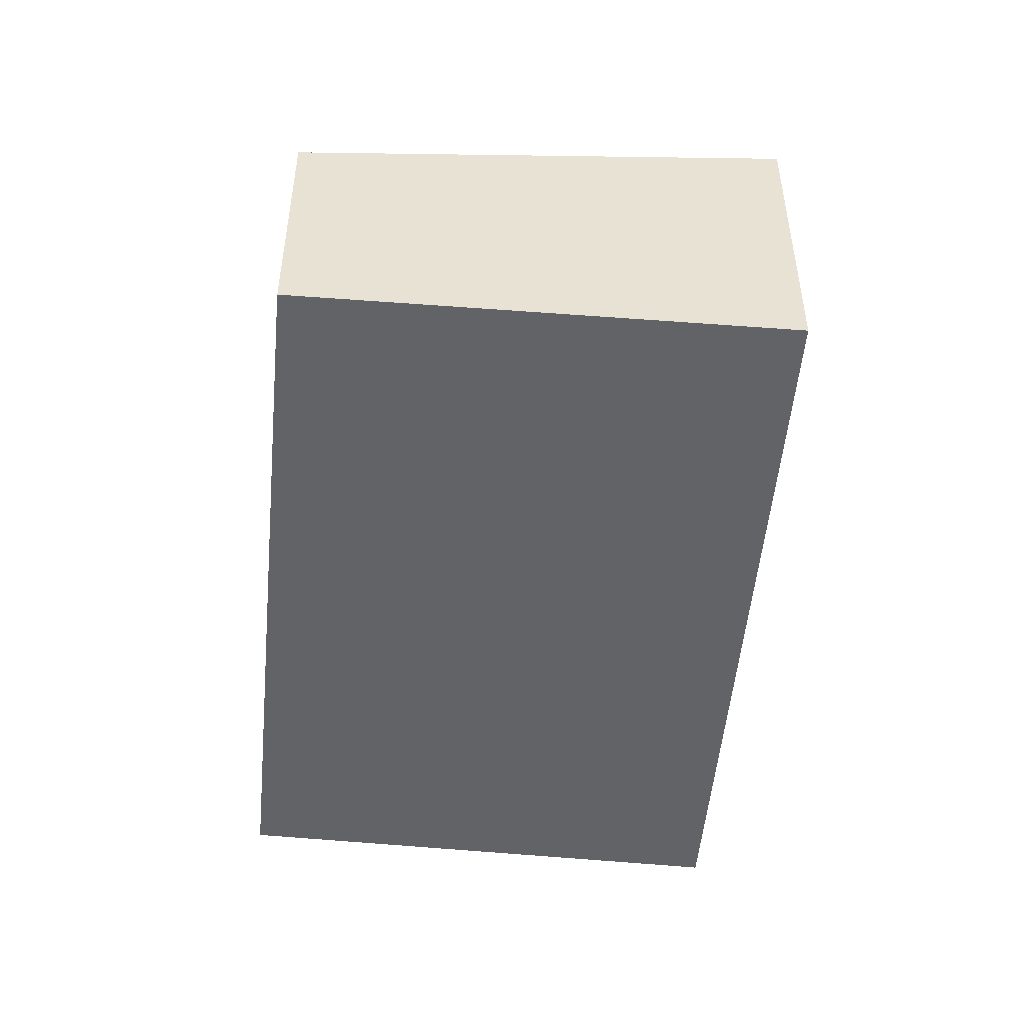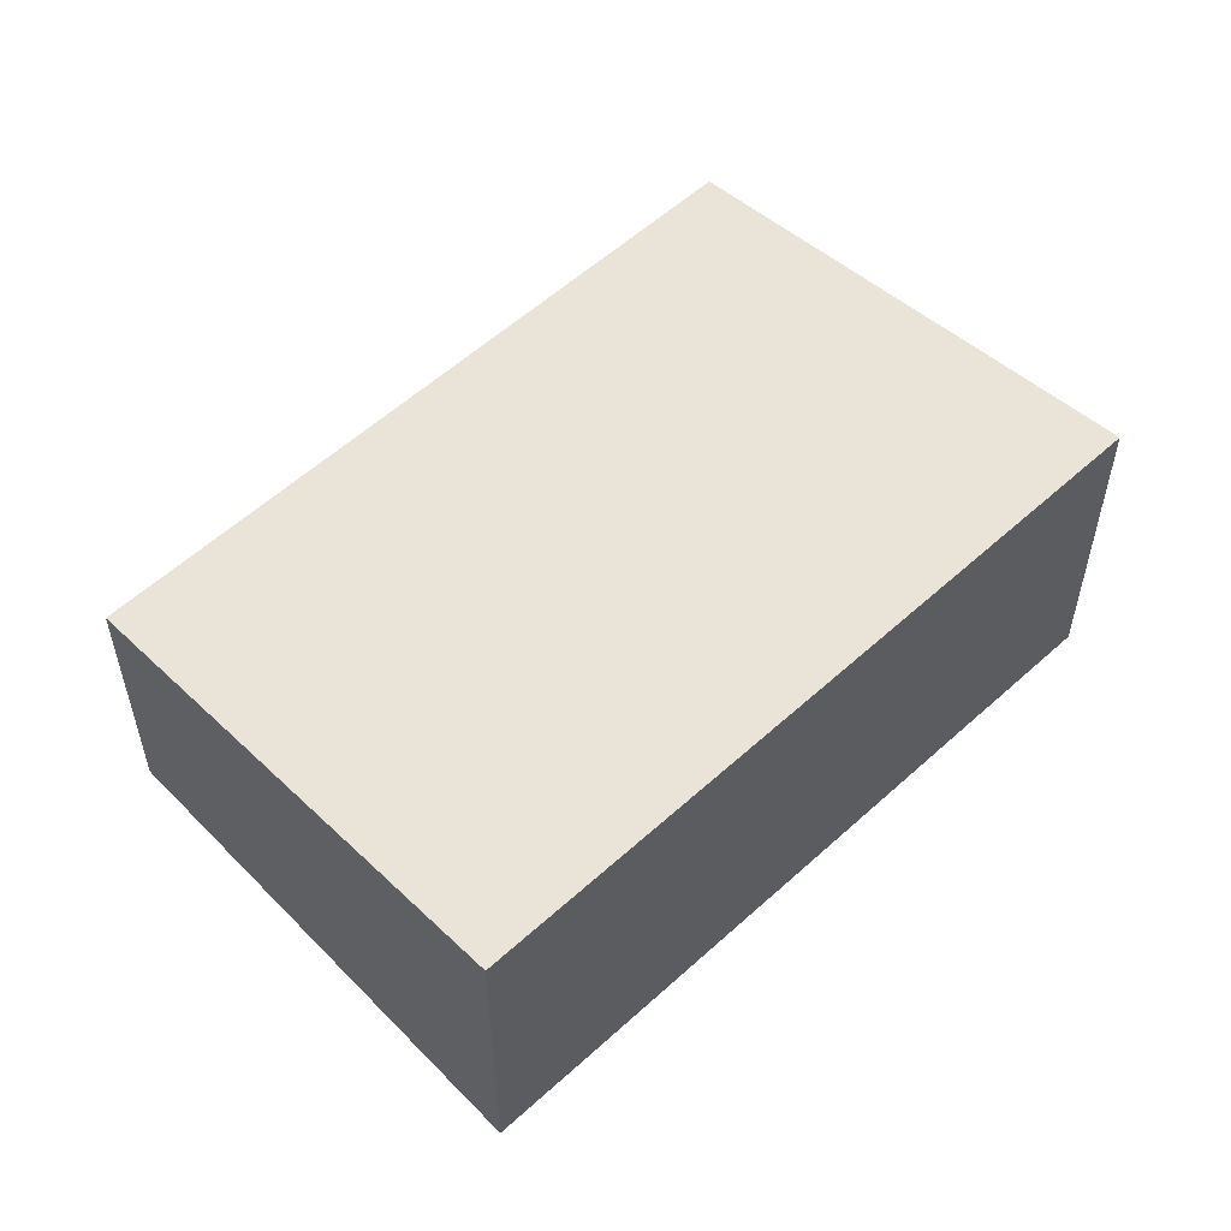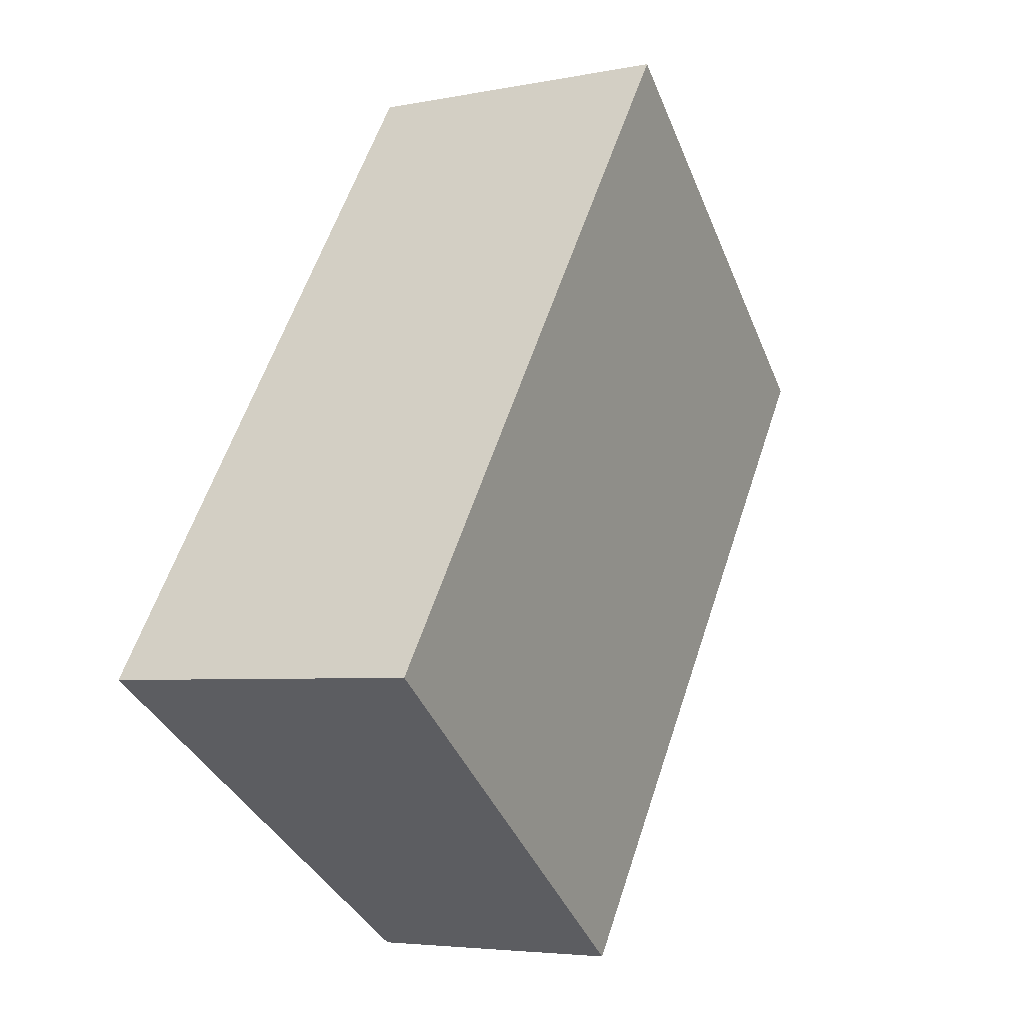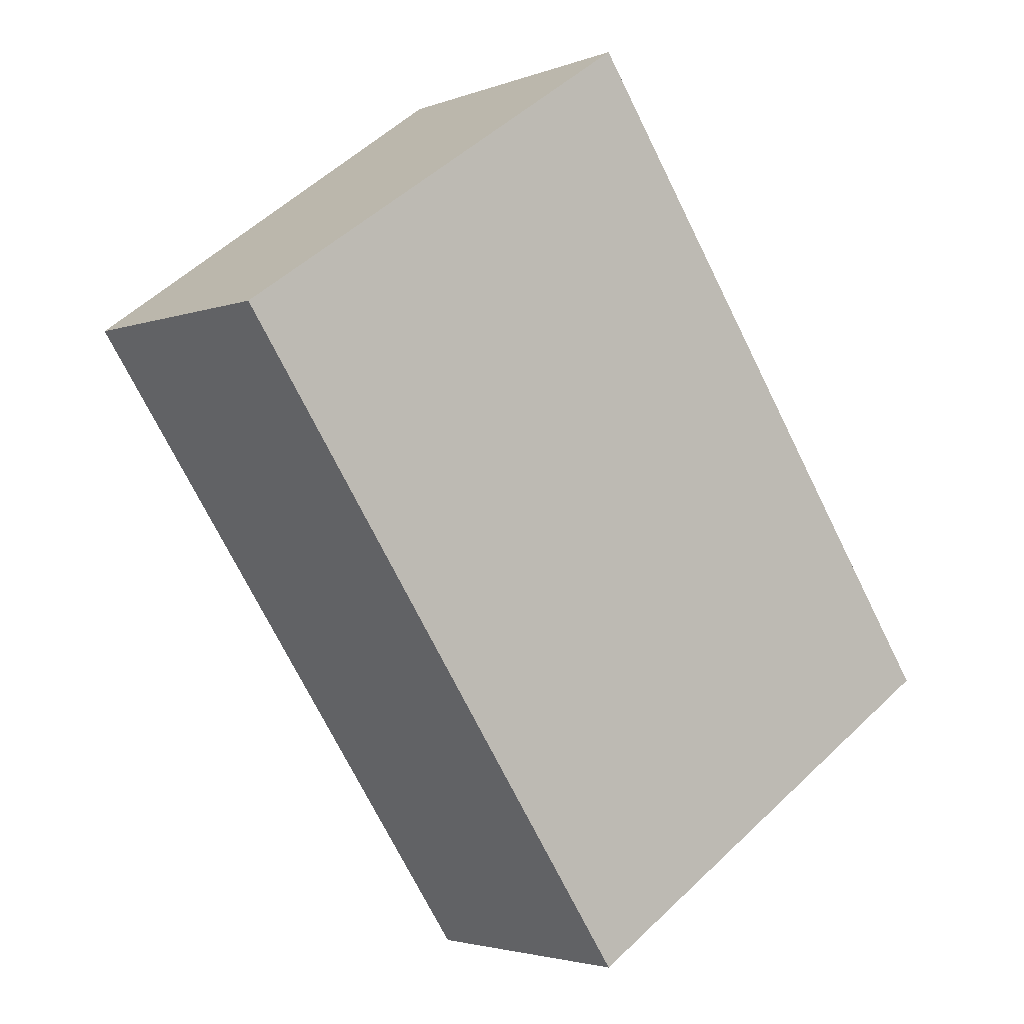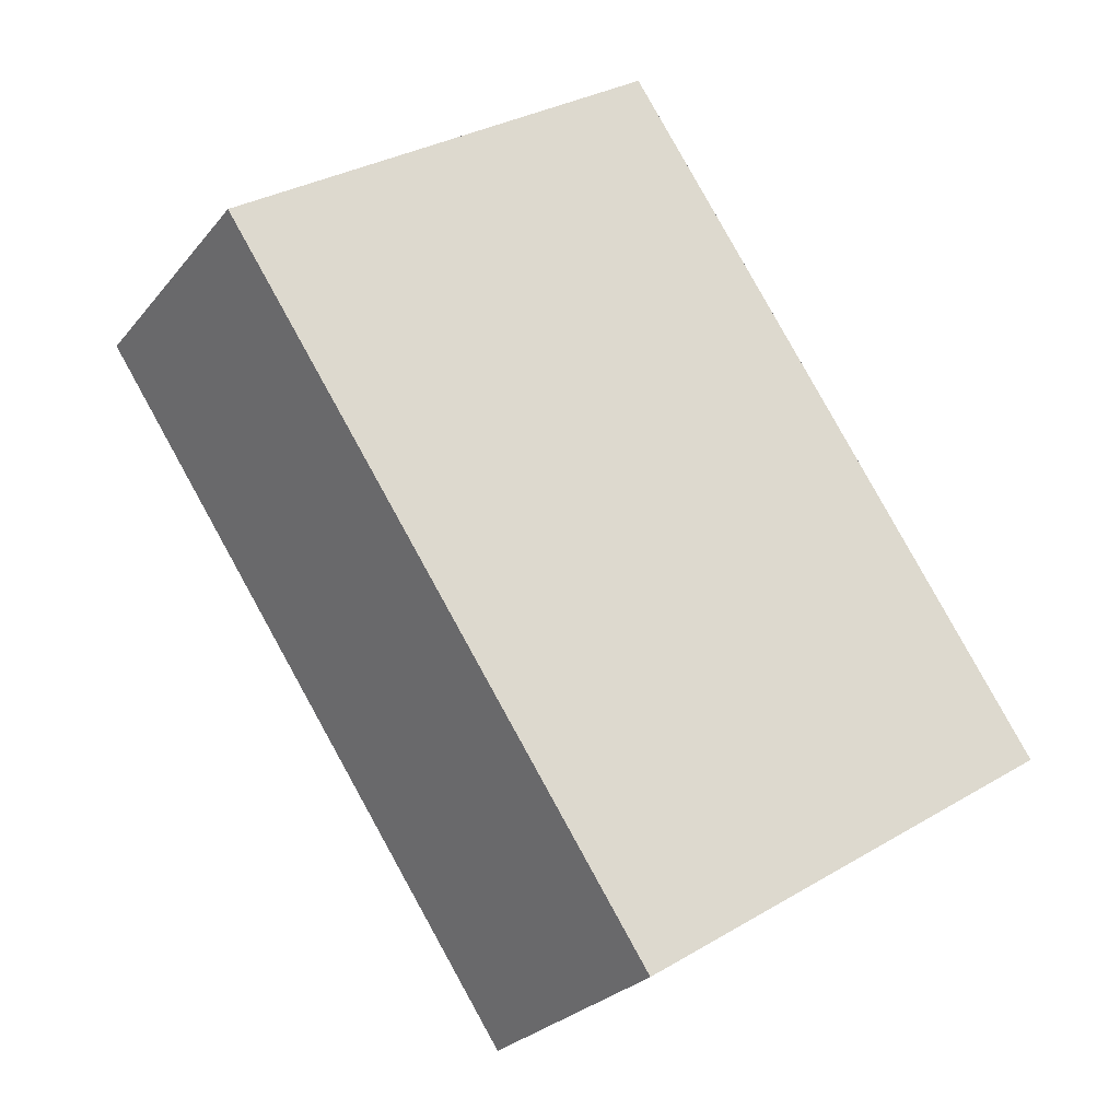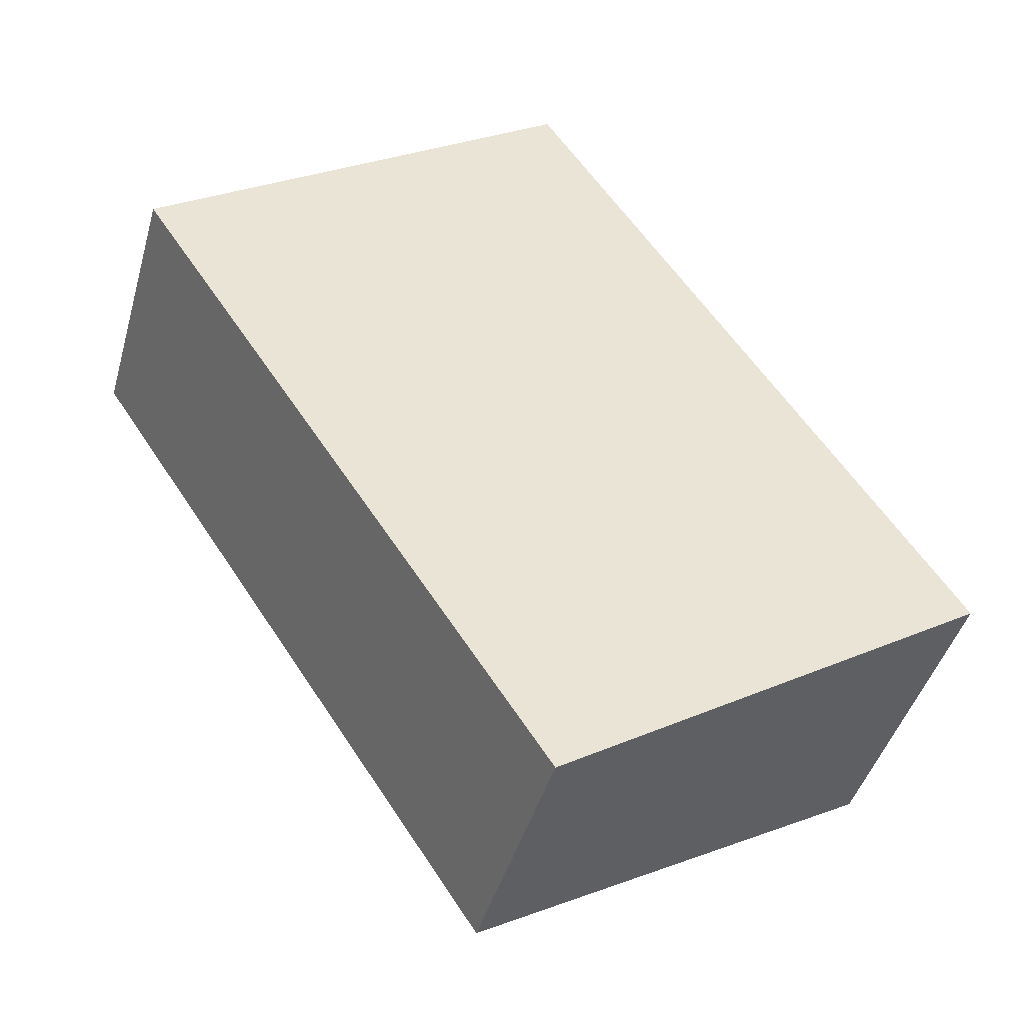
<metadata>
{"format":"obj","ext":"obj","renderer":"f3d","projection":"perspective","resolution":1024,"background":"white","views":[{"elev":-51.0,"azim":-39.1,"up":"+Y"},{"elev":56.4,"azim":12.5,"up":"+Y"},{"elev":-4.7,"azim":122.8,"up":"+Z"},{"elev":-3.0,"azim":-37.8,"up":"+Z"},{"elev":-25.8,"azim":-29.6,"up":"+Z"},{"elev":-43.4,"azim":-15.5,"up":"+Z"}]}
</metadata>
<code>
v  3.882 2.49 -5.801
v  3.903 3.033 2.677
v  7.876 3.033 -3.227
v  0 2.492 1.526e-16
v  7.876 1.976e-16 -3.227
v  3.882 3.552e-16 -5.801
v  0 0 0
v  3.903 -1.639e-16 2.677
g defaultobject
f 1 2 3
f 2 1 4
f 5 1 3
f 1 5 6
f 1 7 4
f 7 1 6
f 4 8 2
f 8 4 7
f 8 3 2
f 3 8 5
f 8 6 5
f 6 8 7

</code>
